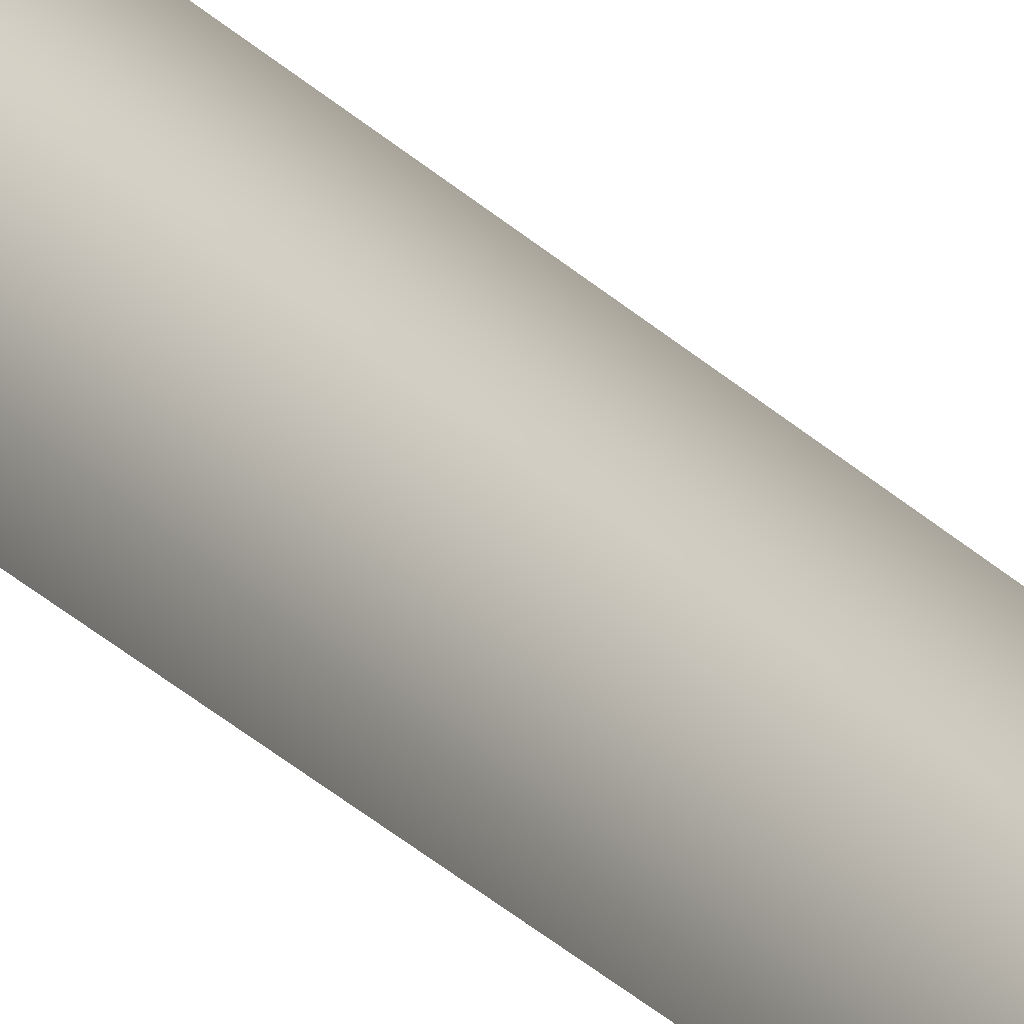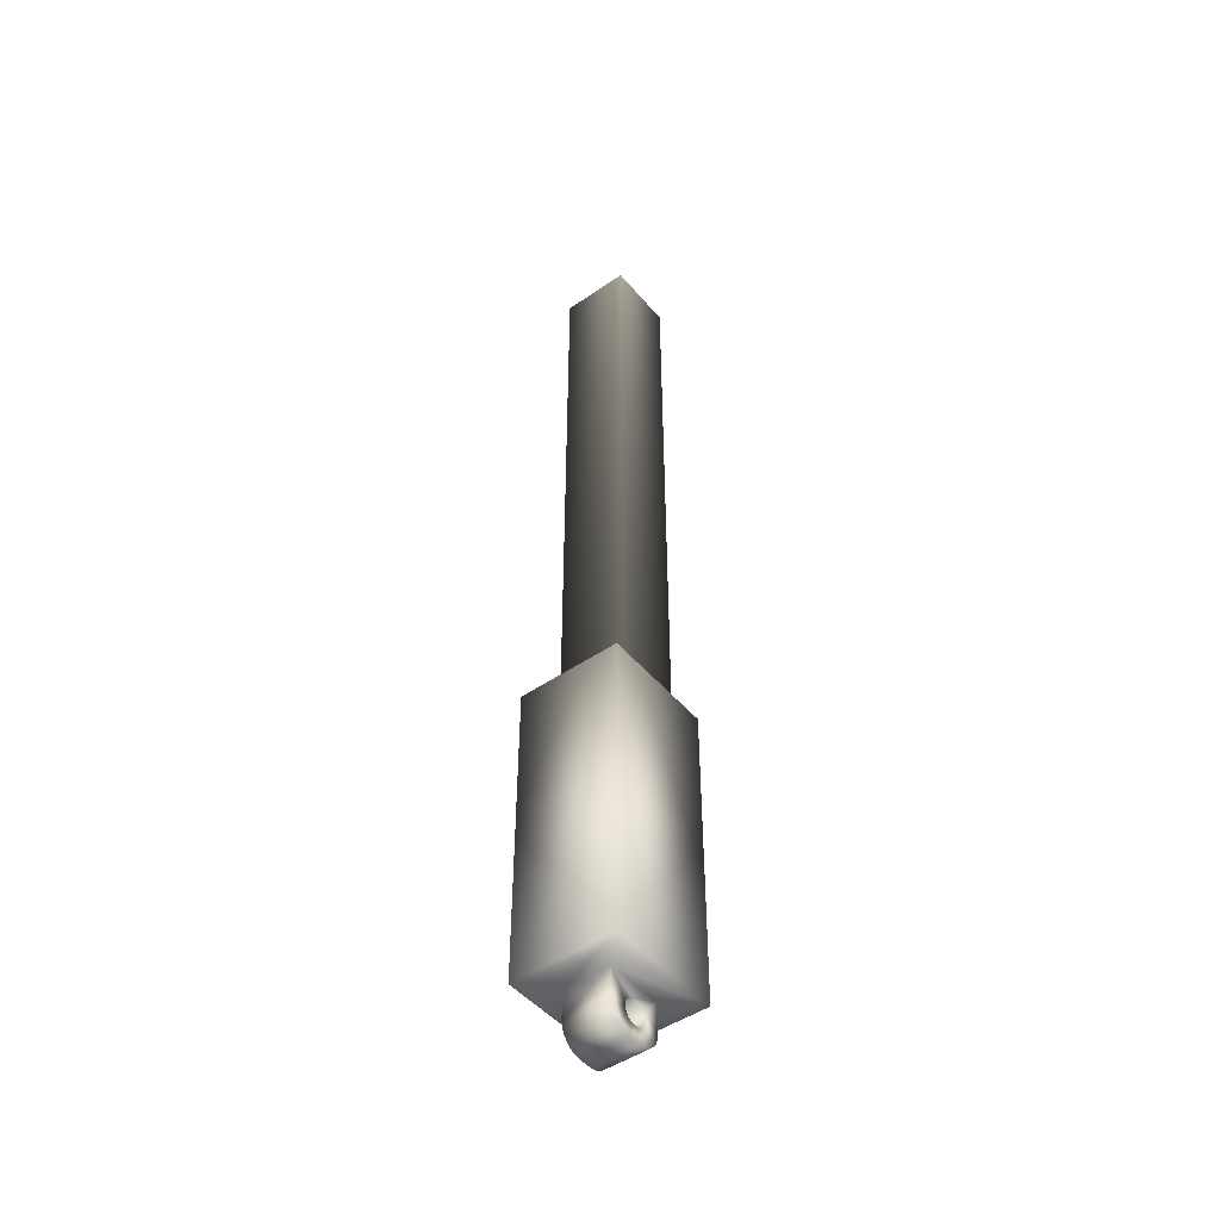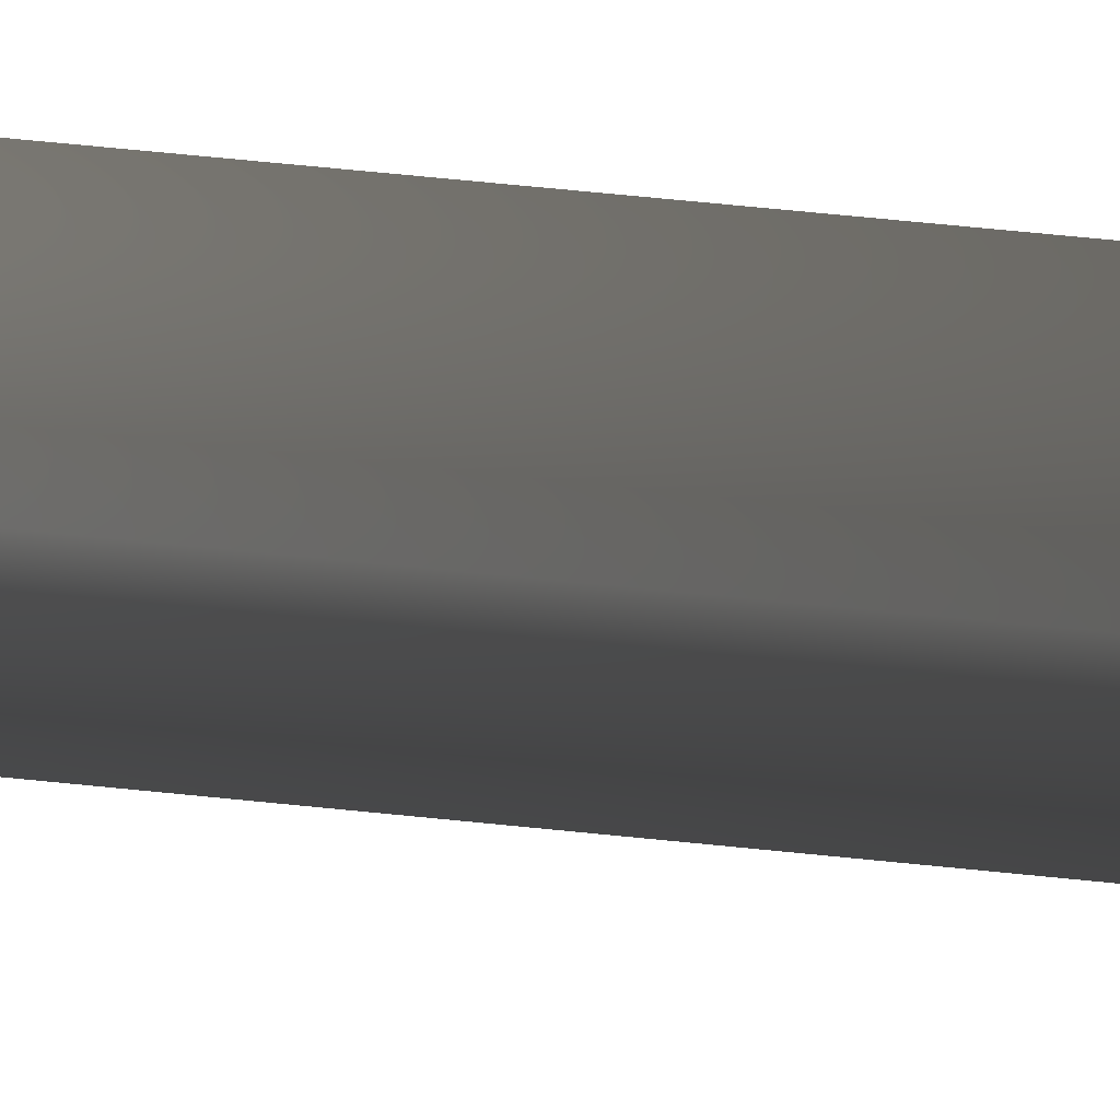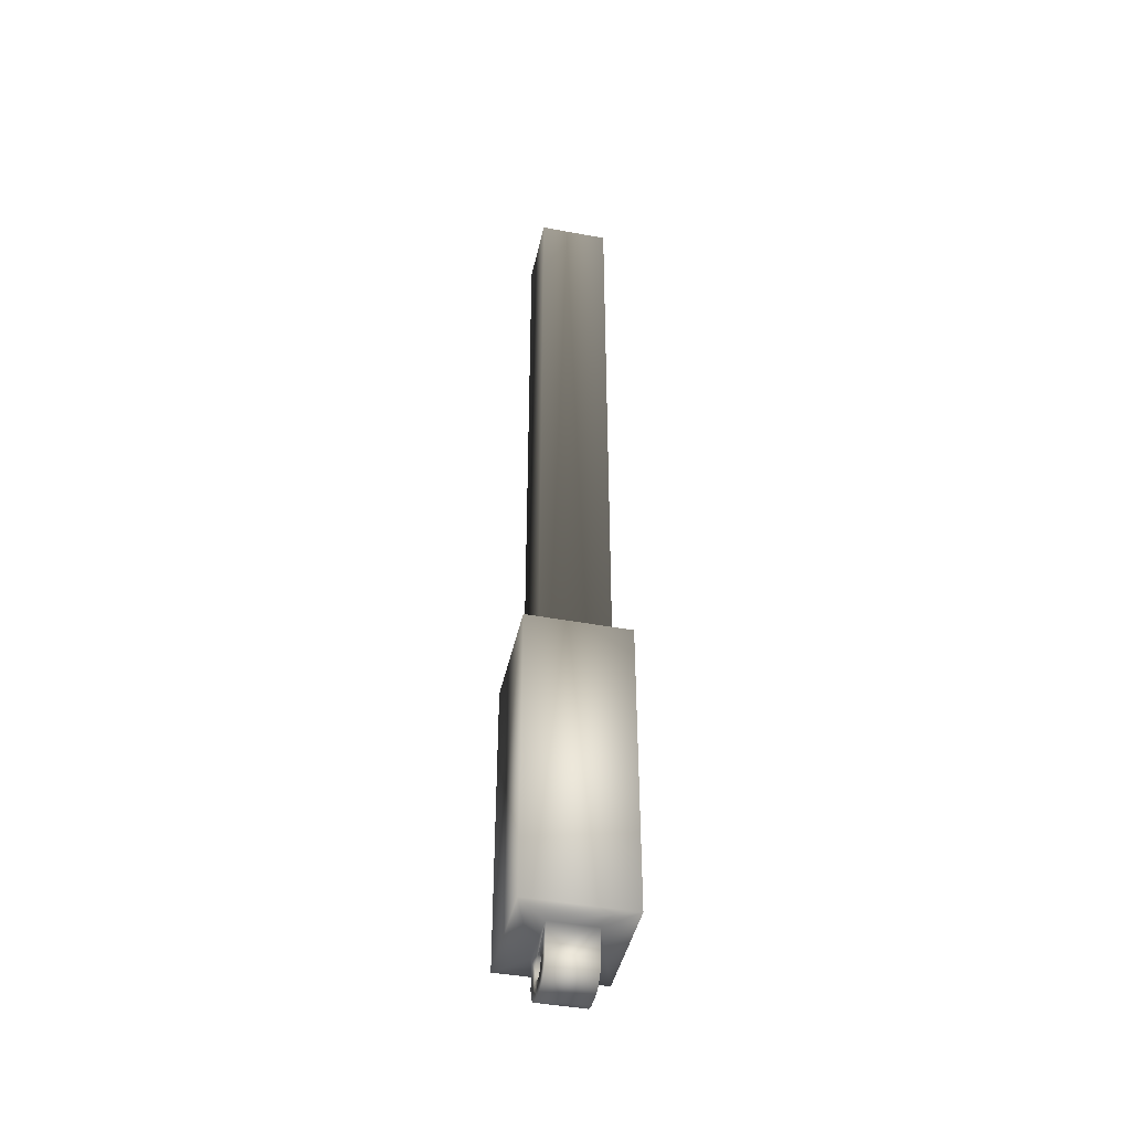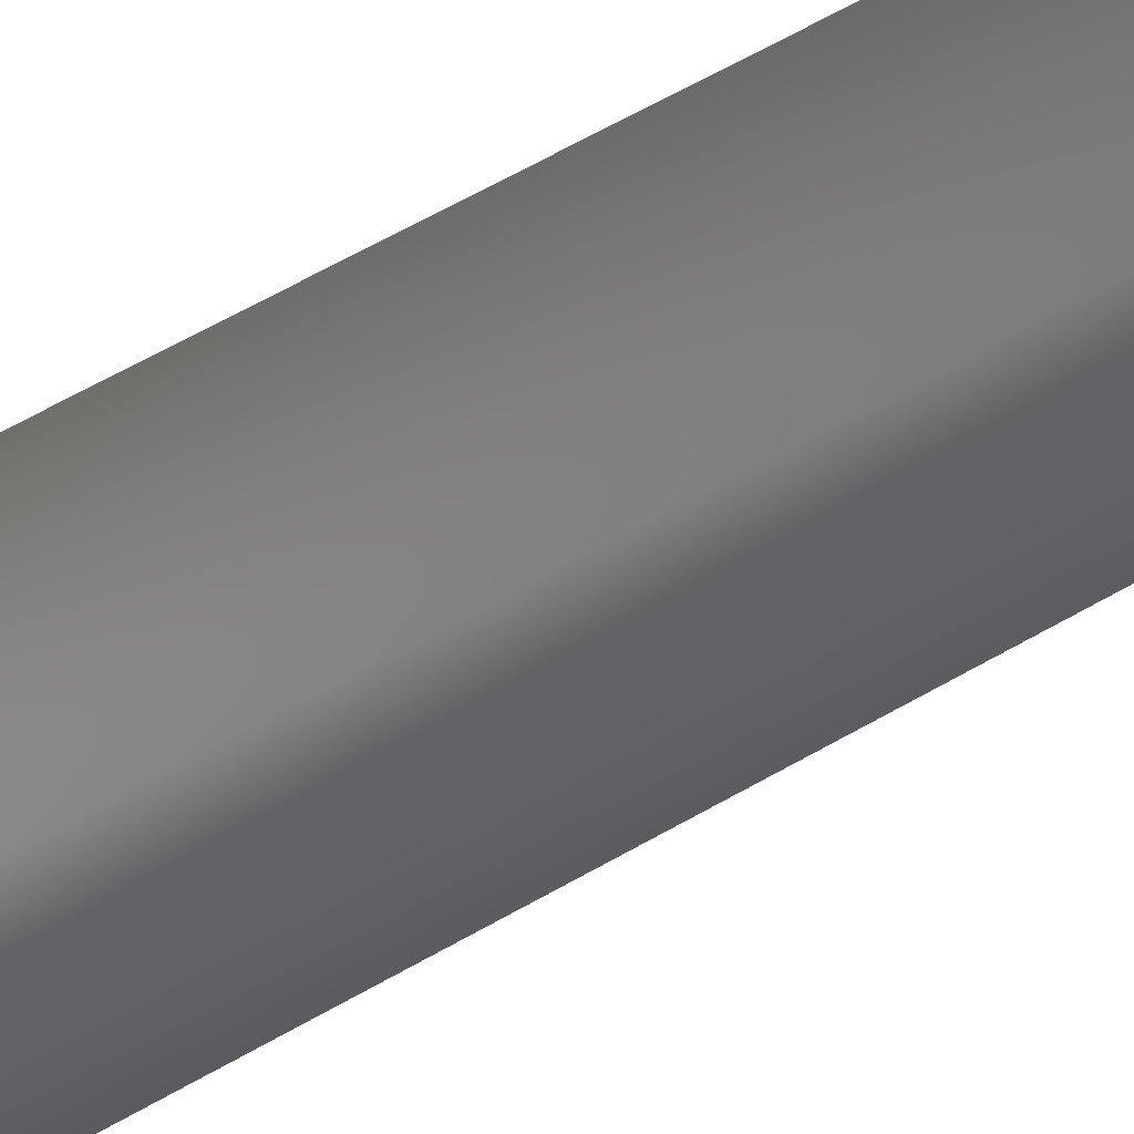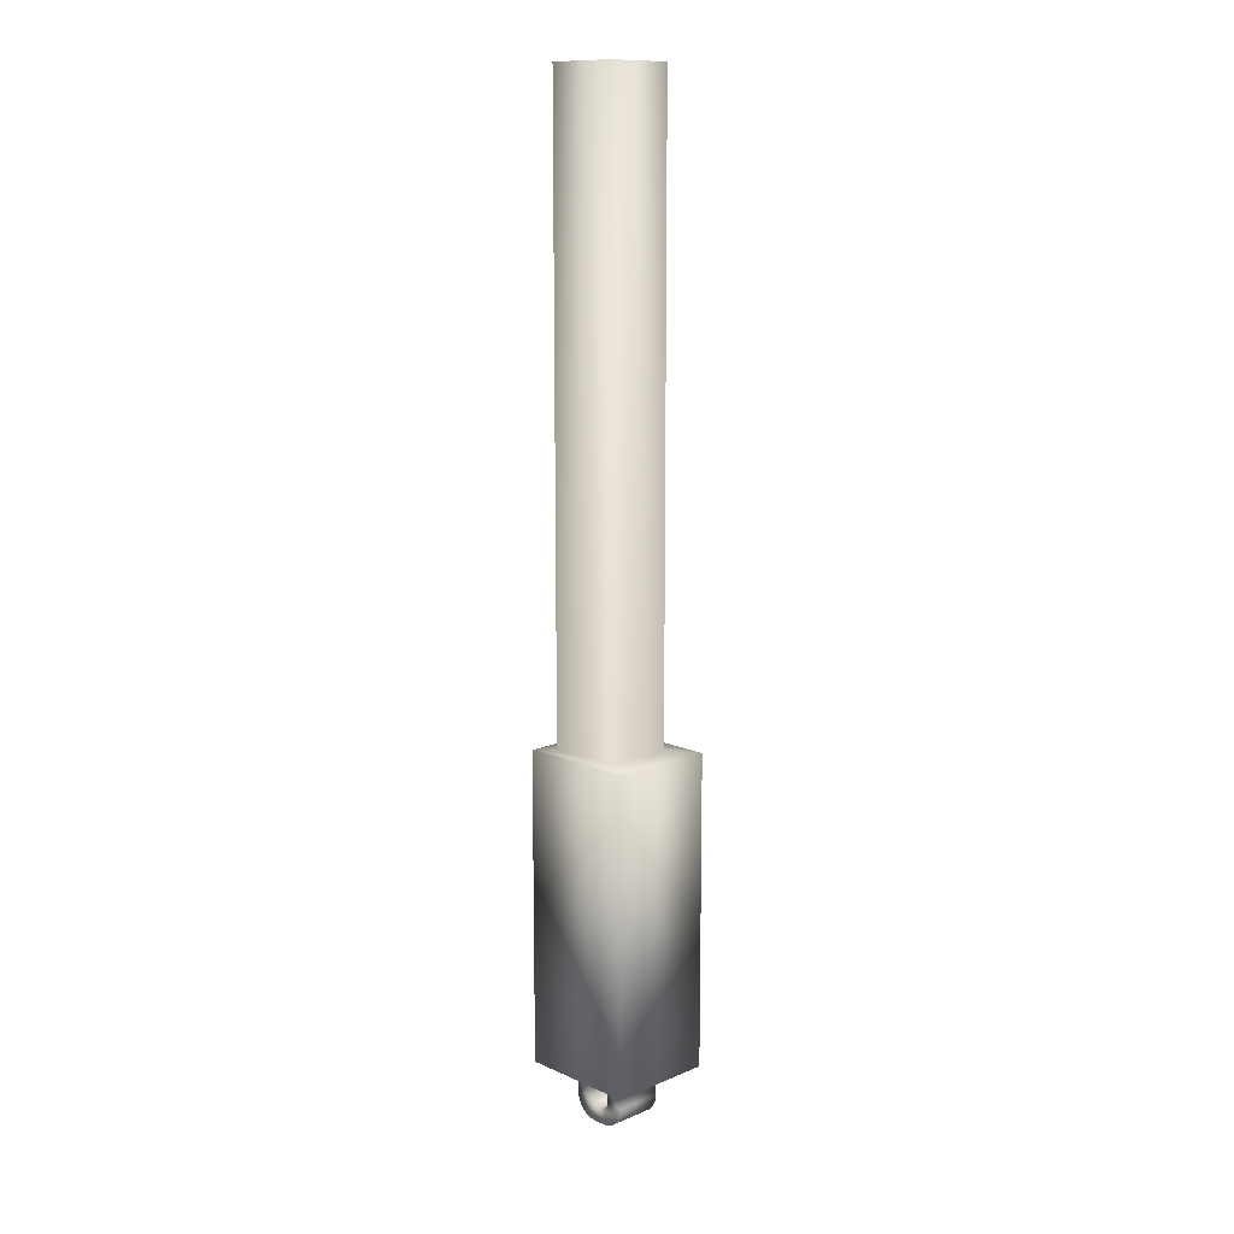
<metadata>
{"format":"obj","ext":"obj","renderer":"f3d","projection":"perspective","resolution":1024,"background":"white","views":[{"elev":-57.3,"azim":-129.4,"up":"+Z"},{"elev":-47.5,"azim":-52.2,"up":"+Y"},{"elev":56.9,"azim":-83.6,"up":"+Z"},{"elev":-43.7,"azim":77.7,"up":"+Y"},{"elev":46.6,"azim":-125.5,"up":"+Z"},{"elev":12.4,"azim":-134.1,"up":"+Y"}]}
</metadata>
<code>
v 0.001 -0.0045 -0.004
v -0.001 -0.0045 0.004
v -0.001 -0.0045 -0.004
v -0.001695 -0.004439 0.004
v -0.001695 -0.004439 -0.004
v -0.000684 -0.001879 -0.004
v -0.000347 -0.00197 -0.004
v -0 -0.002 -0.004
v 0.001695 -0.004439 -0.004
v 0.001 -0.0045 0.004
v 0.000347 -0.00197 -0.004
v 0.000347 -0.00197 0.004
v -0 -0.002 0.004
v -0.000347 -0.00197 0.004
v 0.001695 -0.004439 0.004
v 0.000684 -0.001879 0.004
v -0.002368 -0.004259 0.004
v -0.002368 -0.004259 -0.004
v -0.001 -0.001732 -0.004
v 0.002368 -0.004259 -0.004
v 0.000684 -0.001879 -0.004
v -0.000684 -0.001879 0.004
v 0.002368 -0.004259 0.004
v 0.001 -0.001732 0.004
v -0.003 -0.003964 0.004
v -0.003 -0.003964 -0.004
v -0.001286 -0.001532 -0.004
v 0.003 -0.003964 -0.004
v 0.001 -0.001732 -0.004
v -0.001 -0.001732 0.004
v 0.003 -0.003964 0.004
v 0.001286 -0.001532 0.004
v -0.003571 -0.003564 0.004
v -0.003571 -0.003564 -0.004
v 0.003571 -0.003564 -0.004
v 0.001286 -0.001532 -0.004
v -0.001286 -0.001532 0.004
v 0.003571 -0.003564 0.004
v -0.004064 -0.003071 0.004
v -0.004064 -0.003071 -0.004
v -0.001532 -0.001286 -0.004
v 0.004064 -0.003071 -0.004
v 0.001532 -0.001286 -0.004
v -0.001532 -0.001286 0.004
v 0.004064 -0.003071 0.004
v 0.001532 -0.001286 0.004
v -0.004464 -0.0025 0.004
v -0.004464 -0.0025 -0.004
v -0.001732 -0.001 -0.004
v 0.004464 -0.0025 -0.004
v 0.004464 -0.0025 0.004
v 0.001732 -0.001 0.004
v -0.004759 -0.001868 0.004
v -0.004759 -0.001868 -0.004
v -0.001879 -0.000684 -0.004
v 0.004759 -0.001868 -0.004
v 0.001732 -0.001 -0.004
v -0.001732 -0.001 0.004
v 0.004759 -0.001868 0.004
v 0.001879 -0.000684 0.004
v -0.004939 -0.001195 0.004
v -0.004939 -0.001195 -0.004
v -0.00197 -0.000347 -0.004
v 0.004939 -0.001195 -0.004
v 0.001879 -0.000684 -0.004
v -0.001879 -0.000684 0.004
v 0.004939 -0.001195 0.004
v 0.00197 -0.000347 0.004
v -0.005 -0.0005 0.004
v -0.005 -0.0005 -0.004
v -0.002 0 -0.004
v 0.005 -0.0005 -0.004
v 0.00197 -0.000347 -0.004
v -0.00197 -0.000347 0.004
v 0.005 -0.0005 0.004
v 0.002 0 0.004
v -0.005 0.0045 0.004
v -0.005 0.0045 -0.004
v -0.001879 0.000684 -0.004
v -0.00197 0.000347 -0.004
v 0.005 0.0045 -0.004
v 0.002 -0 -0.004
v 0.00197 0.000347 -0.004
v -0.002 0 0.004
v -0.00197 0.000347 0.004
v 0.005 0.0045 0.004
v 0.001879 0.000684 0.004
v 0.00197 0.000347 0.004
v -0.001879 0.000684 0.004
v 0.001879 0.000684 -0.004
v -0.001732 0.001 -0.004
v -0.001732 0.001 0.004
v 0.001732 0.001 -0.004
v 0.001732 0.001 0.004
v -0.001532 0.001286 -0.004
v -0.001532 0.001286 0.004
v 0.001532 0.001286 -0.004
v 0.001532 0.001286 0.004
v -0.001286 0.001532 -0.004
v -0.001286 0.001532 0.004
v 0.001286 0.001532 -0.004
v 0.001286 0.001532 0.004
v -0.001 0.001732 -0.004
v -0.001 0.001732 0.004
v 0.001 0.001732 -0.004
v 0.001 0.001732 0.004
v -0.000684 0.001879 -0.004
v -0.000684 0.001879 0.004
v 0.000684 0.001879 -0.004
v 0.000684 0.001879 0.004
v -0.000347 0.00197 -0.004
v -0.000347 0.00197 0.004
v 0.000347 0.00197 -0.004
v 0.000347 0.00197 0.004
v 0 0.002 -0.004
v 0 0.002 0.004
v -0.01 0.0045 0.009
v -0.01 0.0045 -0.009
v 0.01 0.0045 -0.009
v -0.01 0.0575 0.009
v -0.01 0.0575 -0.009
v 0.01 0.0045 0.009
v 0.01 0.0575 -0.009
v 0.01 0.0575 0.009
v -0.0045 0.0575 -0.006
v -0.0045 0.0575 0.006
v 0.0075 0.0575 -0.006
v -0.0045 0.163 -0.006
v 0.0075 0.163 -0.006
v 0.0075 0.0575 0.006
v 0.0075 0.163 0.006
v -0.0045 0.163 0.006
f 1 2 3
f 2 4 3
f 4 5 3
f 5 6 3
f 6 7 3
f 7 8 3
f 8 1 3
f 9 10 1
f 10 2 1
f 8 11 1
f 11 9 1
f 10 12 2
f 12 13 2
f 13 14 2
f 14 4 2
f 9 15 10
f 16 12 10
f 15 16 10
f 4 17 5
f 17 18 5
f 19 6 5
f 18 19 5
f 20 15 9
f 11 21 9
f 21 20 9
f 14 22 4
f 22 17 4
f 20 23 15
f 24 16 15
f 23 24 15
f 17 25 18
f 25 26 18
f 27 19 18
f 26 27 18
f 28 23 20
f 21 29 20
f 29 28 20
f 22 30 17
f 30 25 17
f 28 31 23
f 32 24 23
f 31 32 23
f 25 33 26
f 33 34 26
f 34 27 26
f 35 31 28
f 29 36 28
f 36 35 28
f 30 37 25
f 37 33 25
f 35 38 31
f 38 32 31
f 33 39 34
f 39 40 34
f 40 41 34
f 41 27 34
f 42 38 35
f 36 43 35
f 43 42 35
f 37 44 33
f 44 39 33
f 42 45 38
f 45 46 38
f 46 32 38
f 39 47 40
f 47 48 40
f 48 49 40
f 49 41 40
f 50 45 42
f 43 50 42
f 44 47 39
f 50 51 45
f 51 52 45
f 52 46 45
f 47 53 48
f 53 54 48
f 54 55 48
f 55 49 48
f 56 51 50
f 43 57 50
f 57 56 50
f 58 53 47
f 44 58 47
f 56 59 51
f 59 60 51
f 60 52 51
f 7 14 8
f 14 13 8
f 13 11 8
f 12 11 13
f 6 22 7
f 22 14 7
f 12 21 11
f 16 21 12
f 19 30 6
f 30 22 6
f 16 29 21
f 24 29 16
f 53 61 54
f 61 62 54
f 62 63 54
f 63 55 54
f 64 59 56
f 57 65 56
f 65 64 56
f 66 61 53
f 58 66 53
f 64 67 59
f 67 68 59
f 68 60 59
f 27 37 19
f 37 30 19
f 24 36 29
f 32 36 24
f 41 44 27
f 44 37 27
f 32 43 36
f 46 43 32
f 49 58 41
f 58 44 41
f 46 57 43
f 52 57 46
f 61 69 62
f 69 70 62
f 70 71 62
f 71 63 62
f 72 67 64
f 65 73 64
f 73 72 64
f 74 69 61
f 66 74 61
f 72 75 67
f 75 76 67
f 76 68 67
f 55 66 49
f 66 58 49
f 52 65 57
f 60 65 52
f 63 74 55
f 74 66 55
f 60 73 65
f 68 73 60
f 77 78 70
f 69 77 70
f 78 79 70
f 79 80 70
f 80 71 70
f 81 75 72
f 73 82 72
f 82 83 72
f 83 81 72
f 74 84 69
f 84 85 69
f 85 77 69
f 81 86 75
f 86 87 75
f 87 88 75
f 88 76 75
f 71 84 63
f 84 74 63
f 68 82 73
f 76 82 68
f 76 83 82
f 88 83 76
f 80 85 71
f 85 84 71
f 79 89 80
f 89 85 80
f 90 81 83
f 88 90 83
f 89 77 85
f 87 90 88
f 78 91 79
f 91 92 79
f 92 89 79
f 93 81 90
f 87 93 90
f 92 77 89
f 86 94 87
f 94 93 87
f 78 95 91
f 95 96 91
f 96 92 91
f 97 81 93
f 94 97 93
f 96 77 92
f 86 98 94
f 98 97 94
f 78 99 95
f 99 100 95
f 100 96 95
f 101 81 97
f 98 101 97
f 100 77 96
f 86 102 98
f 102 101 98
f 78 103 99
f 103 104 99
f 104 100 99
f 105 81 101
f 102 105 101
f 104 77 100
f 86 106 102
f 106 105 102
f 78 107 103
f 107 108 103
f 108 104 103
f 109 81 105
f 106 109 105
f 108 77 104
f 86 110 106
f 110 109 106
f 78 111 107
f 111 112 107
f 112 108 107
f 113 81 109
f 110 113 109
f 112 77 108
f 86 114 110
f 114 113 110
f 78 115 111
f 115 116 111
f 116 112 111
f 115 81 113
f 114 115 113
f 86 77 112
f 116 86 112
f 86 116 114
f 116 115 114
f 78 81 115
f 78 117 118
f 81 78 118
f 119 81 118
f 117 120 118
f 120 121 118
f 121 119 118
f 86 81 119
f 122 86 119
f 123 122 119
f 121 123 119
f 77 117 78
f 86 122 77
f 122 117 77
f 122 124 117
f 124 120 117
f 123 124 122
f 125 123 121
f 126 125 121
f 120 126 121
f 127 124 123
f 125 127 123
f 126 128 125
f 128 129 125
f 129 127 125
f 130 124 127
f 129 131 127
f 131 130 127
f 120 130 126
f 132 128 126
f 130 132 126
f 120 124 130
f 131 132 130
f 132 129 128
f 132 131 129

</code>
